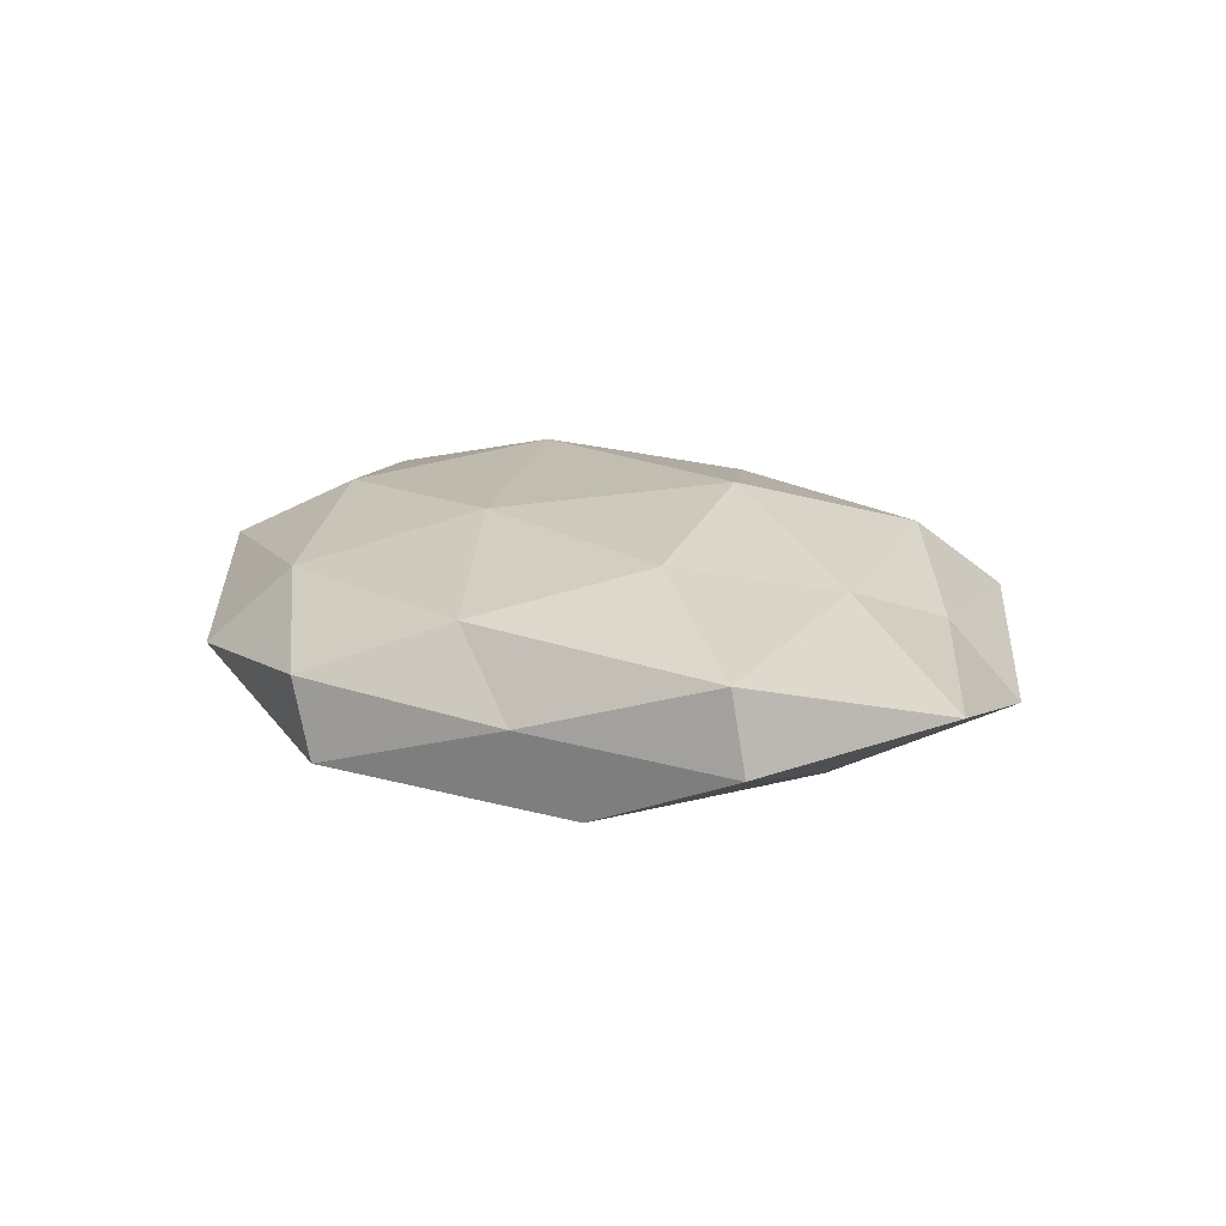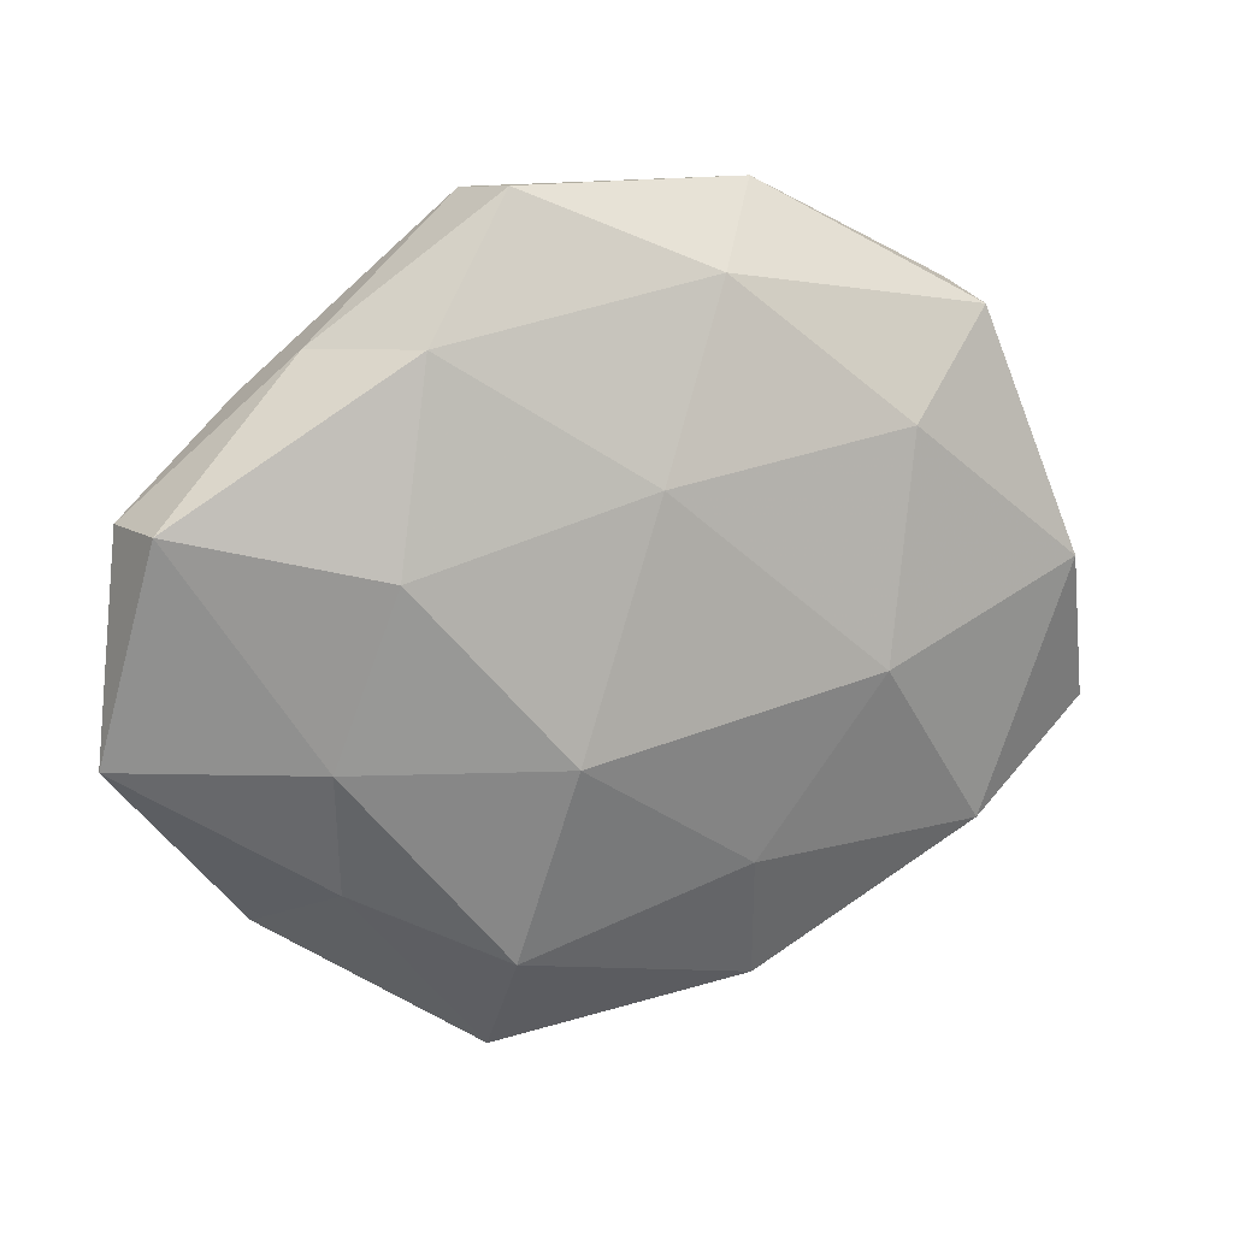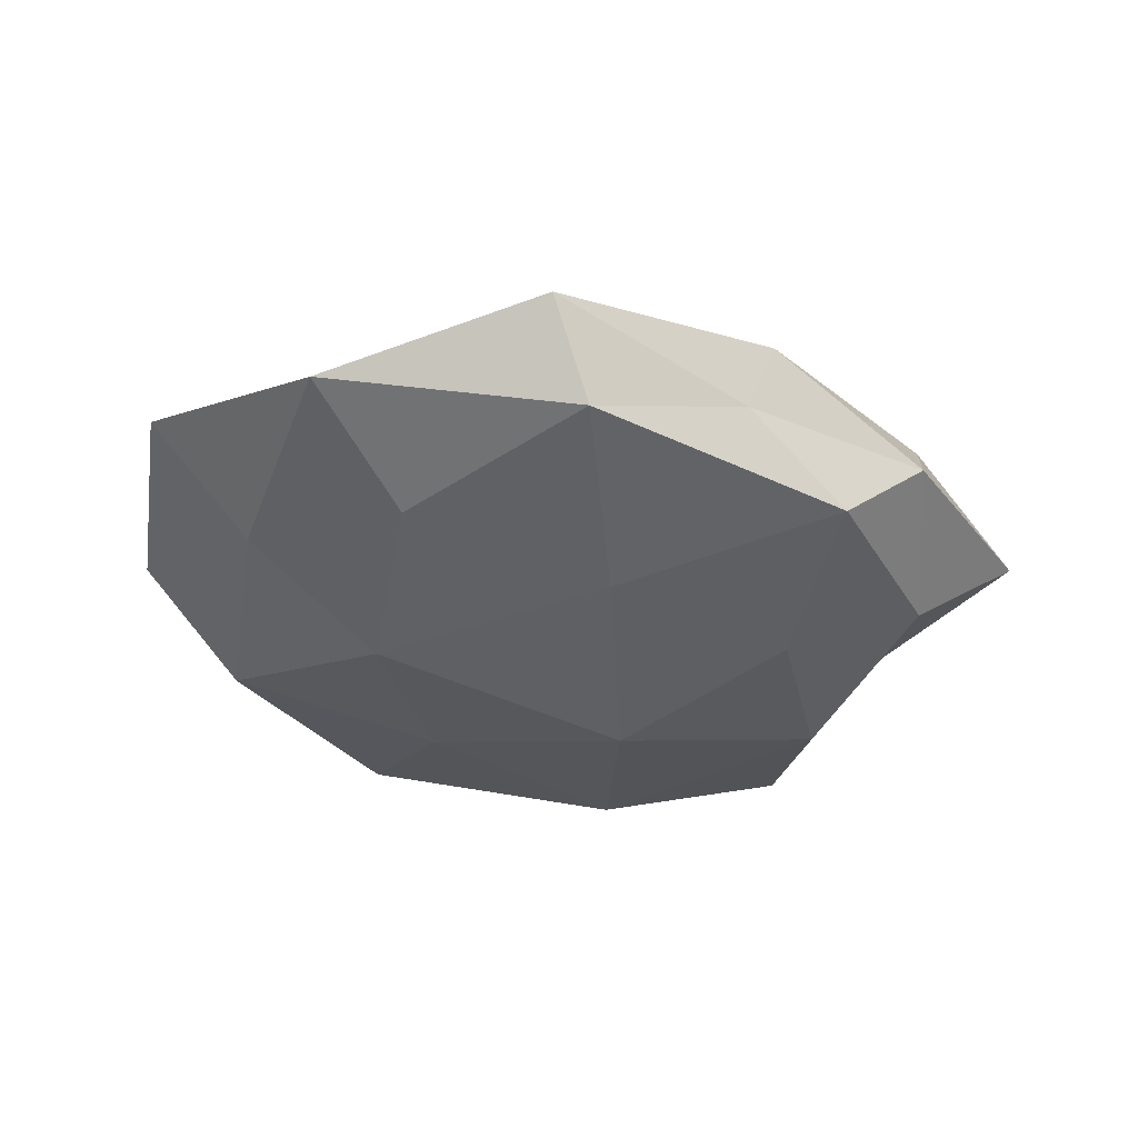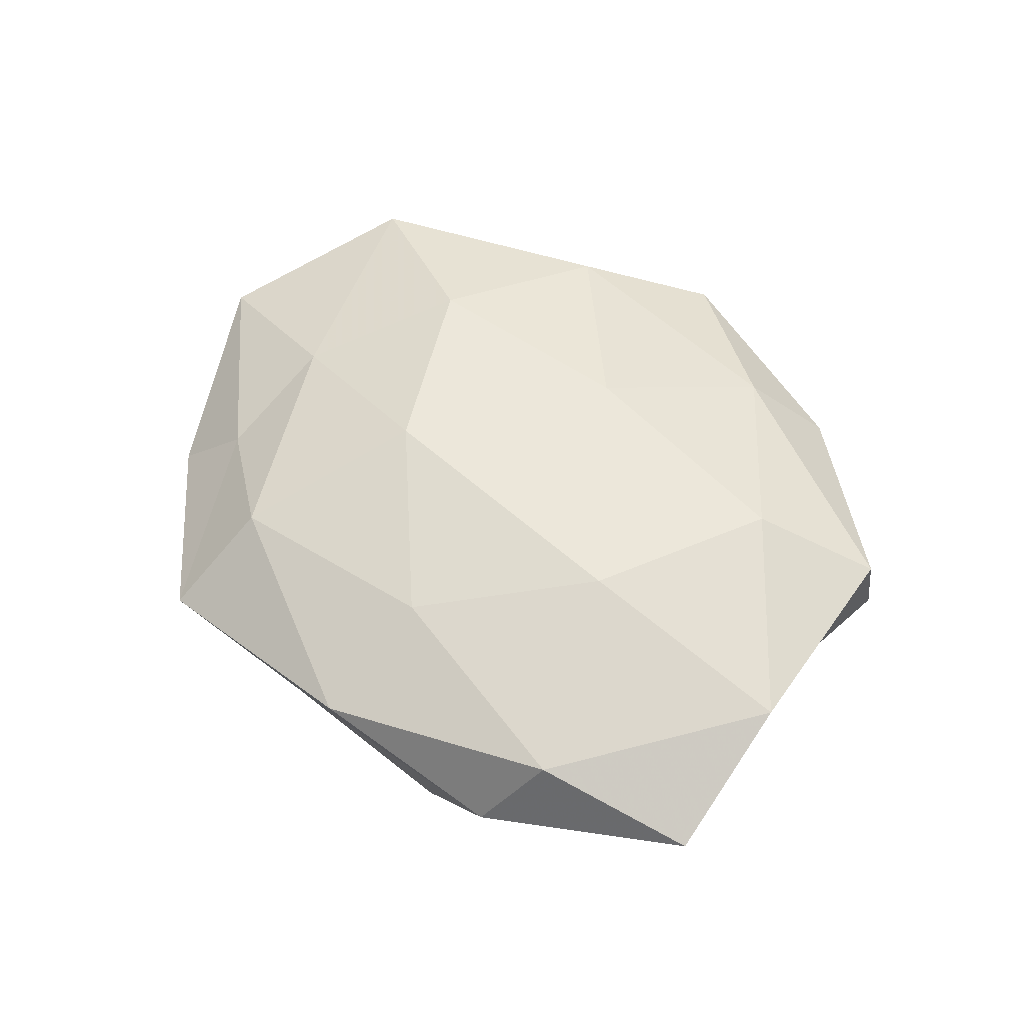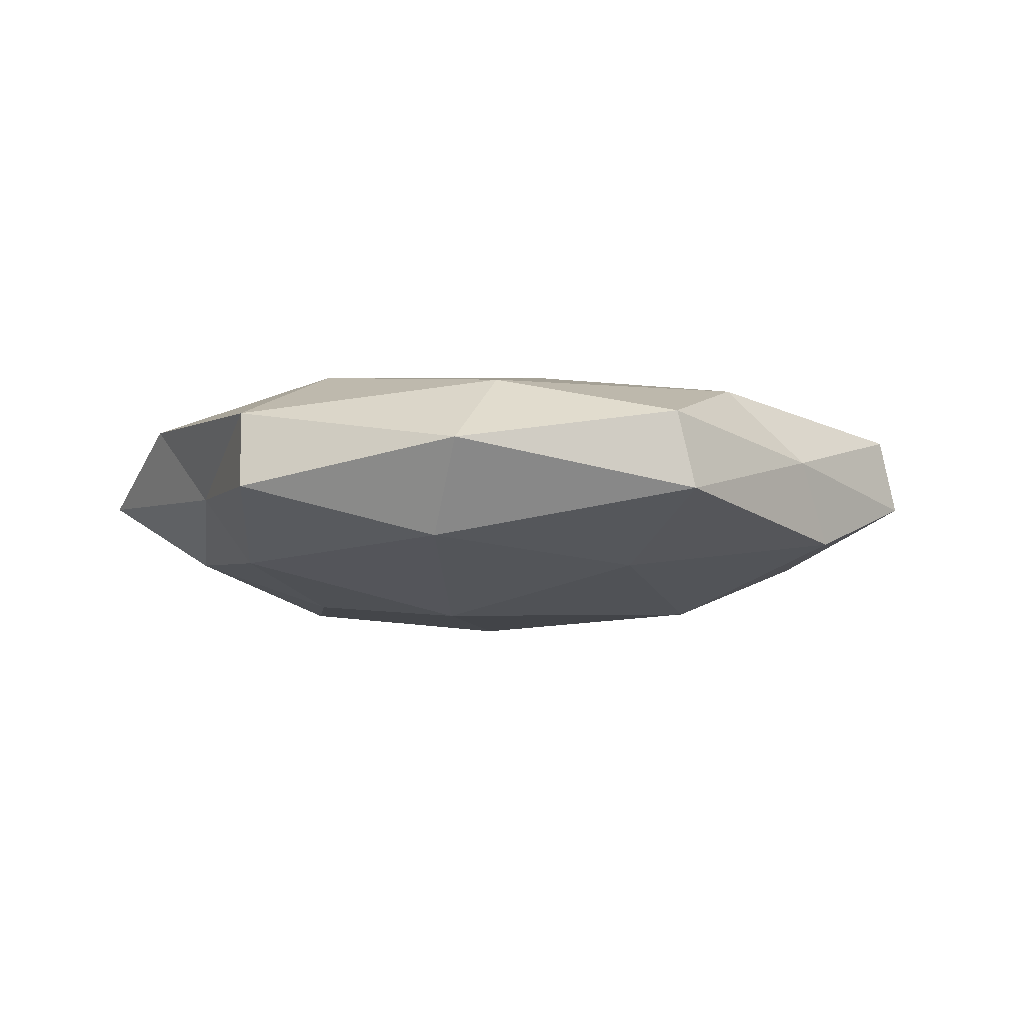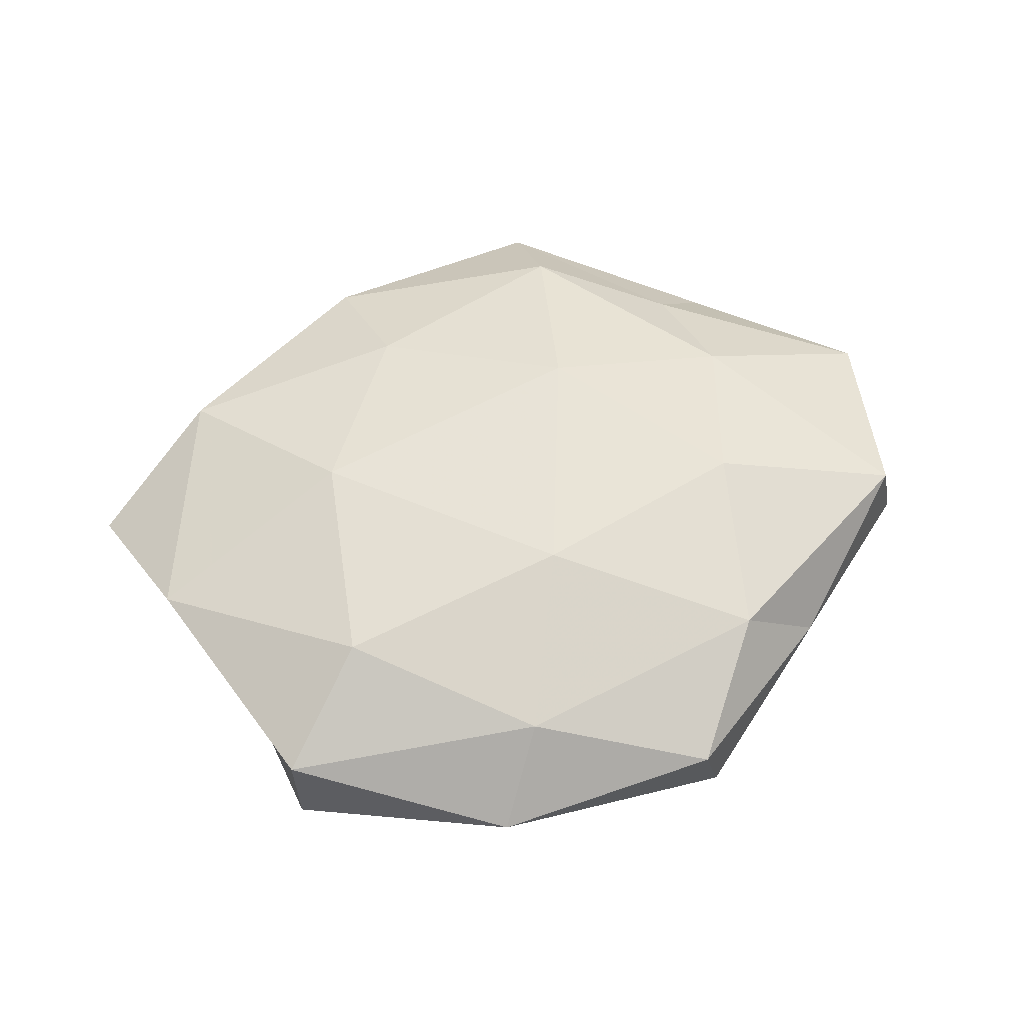
<metadata>
{"format":"obj","ext":"obj","renderer":"f3d","projection":"perspective","resolution":1024,"background":"white","views":[{"elev":17.6,"azim":-119.2,"up":"+Z"},{"elev":15.4,"azim":-20.1,"up":"+Y"},{"elev":-38.8,"azim":-16.1,"up":"+Z"},{"elev":55.2,"azim":53.1,"up":"+Z"},{"elev":-11.7,"azim":170.2,"up":"+Z"},{"elev":58.6,"azim":162.8,"up":"+Z"}]}
</metadata>
<code>
v -0.001044 0.01663 0.01606
v -0.03415 -0.02877 0.004286
v 0.04097 -0.02721 0.008963
v 0.04196 0.0325 0.00481
v 0.0109 -0.04197 -0.003289
v 0.02541 -0.005701 0.01659
v 0.008443 0.03825 0.009442
v -0.03602 0.03139 0.001356
v -0.02771 -0.0207 -0.01224
v -0.01387 0.04769 0.003789
v -0.01034 -0.04424 -0.01057
v -0.03626 -0.01274 0.01051
v 0.01529 0.04725 -0.000828
v 0.03734 -0.03514 -0.001531
v 0.01127 -0.02772 0.01277
v 0.01045 0.01113 -0.01838
v -0.01668 -0.05041 0.0007648
v 0.0001242 -0.0183 -0.01611
v 0.02572 -0.03579 -0.01169
v -0.01625 -0.03686 0.01096
v -0.04117 0.02504 -0.008894
v 0.02721 -0.00986 -0.0143
v 0.0418 0.03416 -0.005475
v -0.05385 0.0143 0.008916
v 0.0166 0.03803 -0.01193
v -0.01229 0.02623 -0.01296
v -0.01118 -0.01264 0.01798
v -0.02964 0.008637 0.01499
v -0.05953 -0.01221 0.002453
v -0.05607 0.0137 -0.001114
v 0.04584 0.00804 -0.002
v 0.05265 0.003233 0.008761
v -0.0252 0.03215 0.01096
v 0.04516 -0.01381 -0.0077
v 0.02956 0.021 0.01339
v 0.03942 0.01239 -0.0118
v -0.01645 0.04665 -0.006223
v -0.04244 -0.03386 -0.004847
v -0.04476 -0.004267 -0.007388
v -0.02543 0.003821 -0.0161
v 0.0141 -0.04411 0.005583
v 0.05855 -0.0163 0.001092
f 7 4 13
f 10 7 13
f 15 3 6
f 5 17 11
f 11 9 18
f 5 11 19
f 5 19 14
f 11 18 19
f 2 20 12
f 17 20 2
f 22 18 16
f 19 18 22
f 13 4 23
f 13 23 25
f 26 25 16
f 1 27 6
f 6 27 15
f 20 27 12
f 20 15 27
f 28 24 12
f 1 28 27
f 12 27 28
f 12 29 2
f 24 29 12
f 8 21 30
f 8 30 24
f 24 30 29
f 23 4 31
f 3 32 6
f 4 32 31
f 33 1 7
f 10 33 7
f 10 8 33
f 8 24 33
f 33 28 1
f 33 24 28
f 19 34 14
f 19 22 34
f 35 1 6
f 7 1 35
f 7 35 4
f 4 35 32
f 6 32 35
f 16 36 22
f 25 36 16
f 25 23 36
f 31 36 23
f 34 22 36
f 34 36 31
f 10 37 8
f 10 13 37
f 37 21 8
f 13 25 37
f 37 26 21
f 37 25 26
f 11 38 9
f 17 2 38
f 17 38 11
f 38 2 29
f 30 21 39
f 39 29 30
f 9 38 39
f 38 29 39
f 18 9 40
f 18 40 16
f 16 40 26
f 21 26 40
f 39 40 9
f 21 40 39
f 14 3 41
f 5 14 41
f 41 3 15
f 5 41 17
f 41 15 20
f 41 20 17
f 14 42 3
f 3 42 32
f 31 32 42
f 14 34 42
f 42 34 31

</code>
